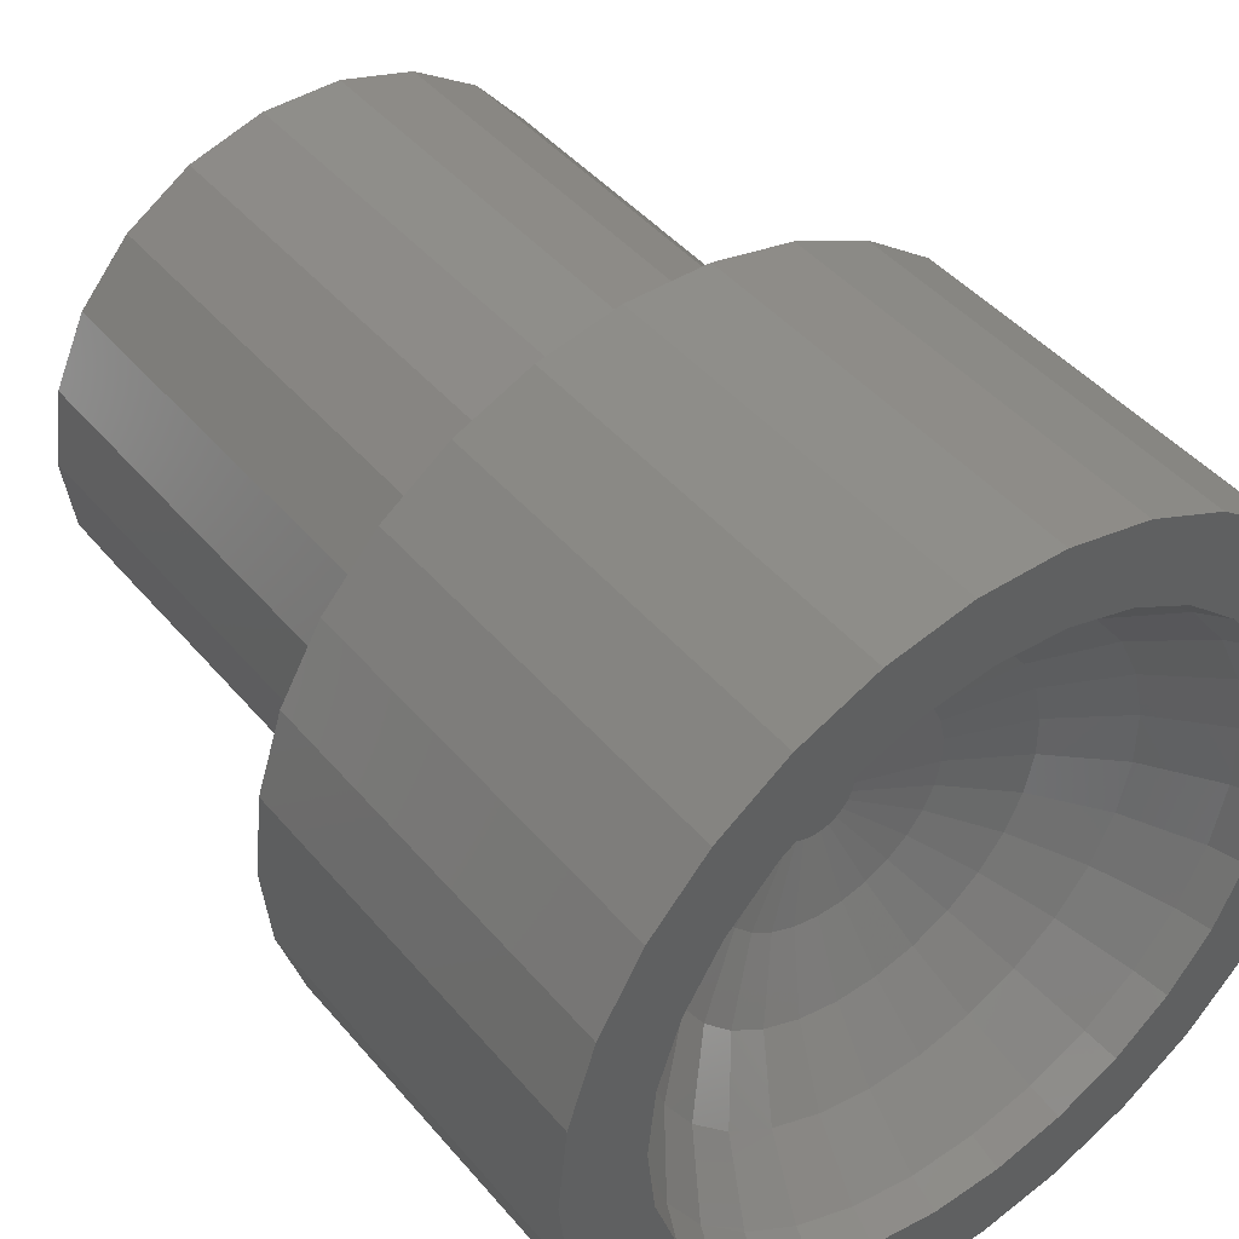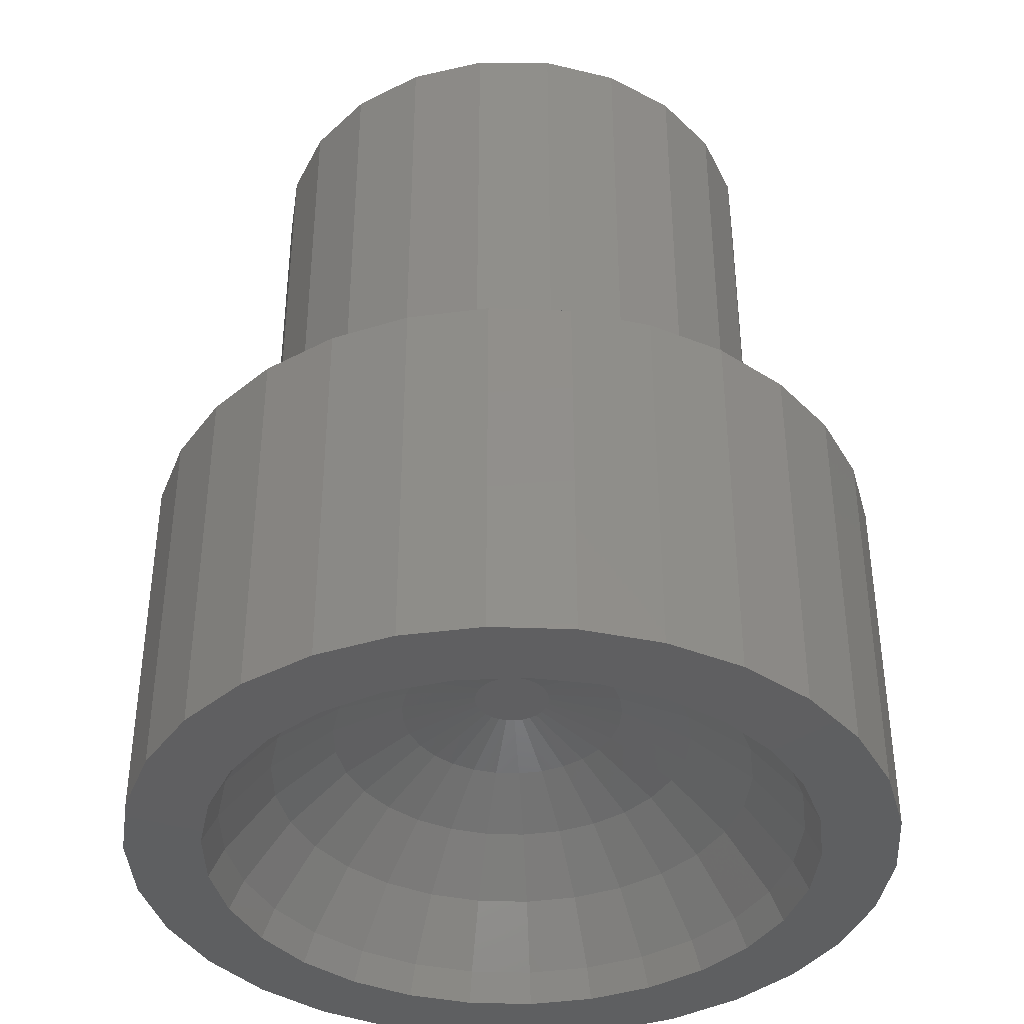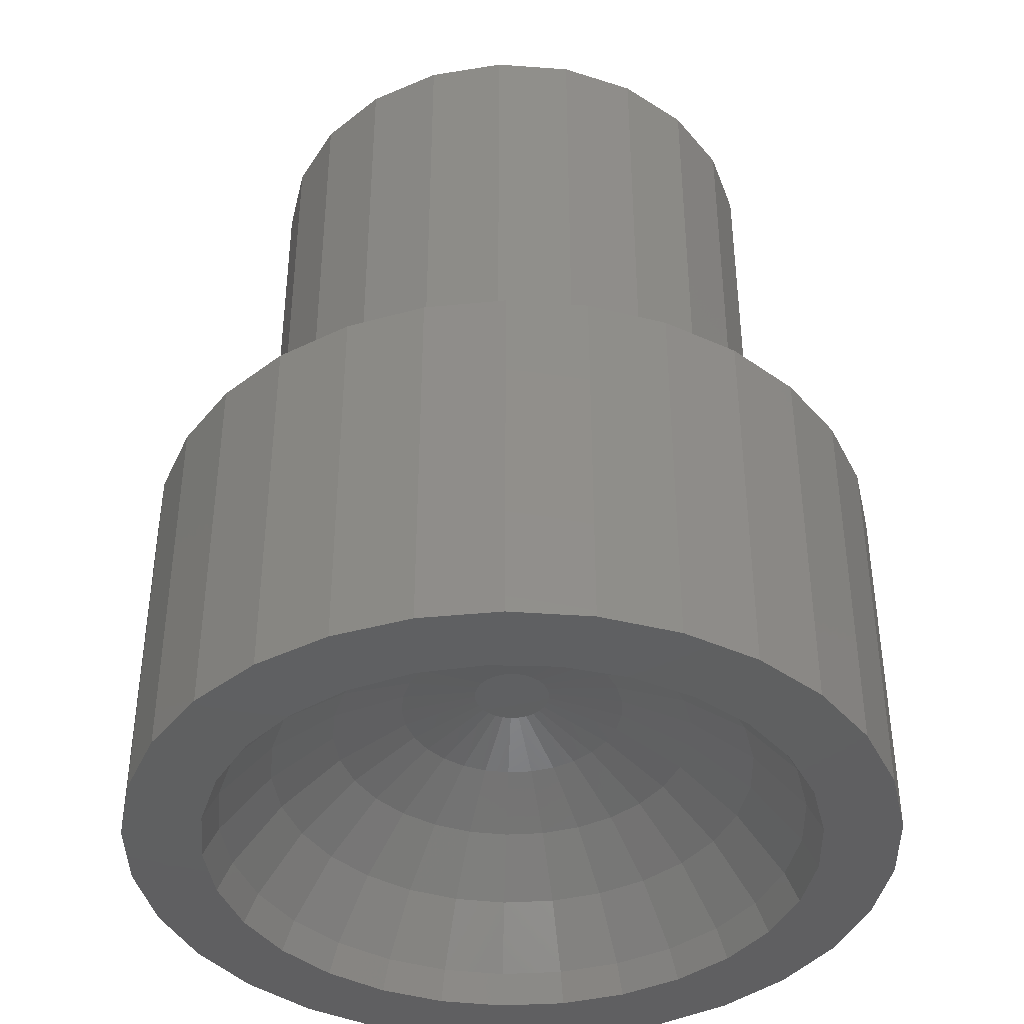
<metadata>
{"format":"stl","ext":"stl","renderer":"f3d","projection":"perspective","resolution":1024,"background":"white","views":[{"elev":43.9,"azim":143.1,"up":"+Y"},{"elev":-39.2,"azim":-98.6,"up":"+Z"},{"elev":-40.5,"azim":-5.1,"up":"+Z"}]}
</metadata>
<code>
# stl→obj: 324 verts, 644 faces
v -10 0 0
v -9.781 2.079 0
v -9.781 -2.079 0
v -9.135 4.067 0
v -8.09 5.878 0
v -6.691 7.431 0
v -5 8.66 0
v -5.097 6.105 0
v -3.09 9.511 0
v -2.961 7.432 0
v -1.045 9.945 0
v -1.294 7.895 0
v 1.045 9.945 0
v 0.4331 7.988 0
v 3.09 9.511 0
v 3.006 7.363 0
v 5 8.66 0
v 4.519 6.545 0
v 6.691 7.431 0
v 5.82 5.42 0
v 8.09 5.878 0
v 6.85 4.042 0
v 9.135 4.067 0
v 7.813 1.72 0
v 9.781 2.079 0
v 8 0 0
v 10 0 0
v 7.813 -1.72 0
v 9.781 -2.079 0
v 7.261 -3.359 0
v 9.135 -4.067 0
v 6.369 -4.841 0
v 8.09 -5.878 0
v 4.407 -6.621 0
v 6.691 -7.431 0
v 2.881 -7.413 0
v 5 -8.66 0
v 1.22 -7.859 0
v 3.09 -9.511 0
v -1.294 -7.895 0
v 1.045 -9.945 0
v -3.785 -6.995 0
v -1.045 -9.945 0
v -3.09 -9.511 0
v -5 -8.66 0
v -6.691 -7.431 0
v -8.09 -5.878 0
v -9.135 -4.067 0
v -7.953 -0.865 0
v -7.953 0.865 0
v -7.782 -1.644 0
v -7.581 -2.554 0
v -7.247 -3.278 0
v -6.855 -4.125 0
v 0.4331 -7.988 0
v -2.193 -7.645 0
v -6.372 -4.759 0
v -5.808 -5.502 0
v -5.2 -6.018 0
v -4.49 -6.622 0
v -2.961 -7.432 0
v -0.498 -7.938 0
v 2.14 -7.709 0
v 3.747 -7.068 0
v 5.179 -6.097 0
v 5.728 -5.518 0
v 6.78 -4.158 0
v 7.515 -2.603 0
v 7.899 -0.927 0
v 7.914 0.7928 0
v 7.558 2.476 0
v 7.261 3.359 0
v 6.369 4.841 0
v 5.179 6.097 0
v 3.747 7.068 0
v 2.14 7.709 0
v 1.353 7.838 0
v -0.3632 7.945 0
v -2.063 7.681 0
v -3.666 7.058 0
v -4.49 6.622 0
v -5.808 5.502 0
v -6.291 4.867 0
v -6.855 4.125 0
v -7.19 3.401 0
v -7.581 2.554 0
v -7.753 1.776 0
v -10 0 10
v -9.781 2.079 10
v -9.781 -2.079 10
v -9.135 -4.067 10
v -8.09 -5.878 10
v -6.691 -7.431 10
v -5 -8.66 10
v -3.09 -9.511 10
v -1.045 -9.945 10
v 1.045 -9.945 10
v 3.09 -9.511 10
v 5 -8.66 10
v 6.691 -7.431 10
v 8.09 -5.878 10
v 9.135 -4.067 10
v 9.781 -2.079 10
v 10 0 10
v 9.781 2.079 10
v 9.135 4.067 10
v 8.09 5.878 10
v 6.691 7.431 10
v 5 8.66 10
v 3.09 9.511 10
v 1.045 9.945 10
v -1.045 9.945 10
v -3.09 9.511 10
v -5 8.66 10
v -6.691 7.431 10
v -8.09 5.878 10
v -9.135 4.067 10
v -7.576 0.8239 0.7883
v -7.576 -0.8239 0.7883
v -7.222 2.433 0.7883
v -6.53 3.929 0.7883
v -5.532 5.241 0.7883
v -4.277 6.307 0.7883
v -2.821 7.079 0.7883
v -1.233 7.52 0.7883
v 0.4126 7.609 0.7883
v 2.039 7.343 0.7883
v 3.57 6.733 0.7883
v 4.933 5.808 0.7883
v 6.067 4.612 0.7883
v 6.916 3.2 0.7883
v 7.442 1.638 0.7883
v 7.621 0 0.7883
v 7.442 -1.638 0.7883
v 6.916 -3.2 0.7883
v 6.067 -4.612 0.7883
v 4.933 -5.808 0.7883
v 3.57 -6.733 0.7883
v 2.039 -7.343 0.7883
v 0.4126 -7.609 0.7883
v -1.233 -7.52 0.7883
v -2.821 -7.079 0.7883
v -4.277 -6.307 0.7883
v -5.532 -5.241 0.7883
v -6.53 -3.929 0.7883
v -7.222 -2.433 0.7883
v -5.889 -3.784 10
v -6.716 1.972 10
v -5.889 3.784 10
v 2.908 -6.367 10
v 0.9962 -6.929 10
v -4.584 5.29 10
v 2.908 6.367 10
v 4.584 5.29 10
v 5.889 -3.784 10
v 4.584 -5.29 10
v 7 0 10
v 6.716 -1.972 10
v 0.9962 6.929 10
v -2.908 6.367 10
v -0.9962 6.929 10
v 5.889 3.784 10
v 6.716 1.972 10
v -0.9962 -6.929 10
v -2.908 -6.367 10
v -4.584 -5.29 10
v -6.716 -1.972 10
v -7 0 10
v -6.327 -0.6881 2.364
v -6.327 0.6881 2.364
v -6.031 2.032 2.364
v -5.453 3.281 2.364
v -4.62 4.376 2.364
v -3.571 5.267 2.364
v -2.356 5.912 2.364
v -1.03 6.28 2.364
v 0.3445 6.355 2.364
v 1.703 6.132 2.364
v 2.981 5.623 2.364
v 4.12 4.85 2.364
v 5.066 3.851 2.364
v 5.776 2.672 2.364
v 6.215 1.368 2.364
v 6.364 0 2.364
v 6.215 -1.368 2.364
v 5.776 -2.672 2.364
v 5.066 -3.851 2.364
v 4.12 -4.85 2.364
v 2.981 -5.623 2.364
v 1.703 -6.132 2.364
v 0.3445 -6.355 2.364
v -1.03 -6.28 2.364
v -2.356 -5.912 2.364
v -3.571 -5.267 2.364
v -4.62 -4.376 2.364
v -5.453 -3.281 2.364
v -6.031 -2.032 2.364
v -7 0 23
v -6.716 -1.972 23
v -5.889 -3.784 23
v -4.584 -5.29 23
v -2.908 -6.367 23
v -0.9962 -6.929 23
v 0.9962 -6.929 23
v 2.908 -6.367 23
v 4.584 -5.29 23
v 5.889 -3.784 23
v 6.716 -1.972 23
v 7 0 23
v 6.716 1.972 23
v 5.889 3.784 23
v 4.584 5.29 23
v 2.908 6.367 23
v 0.9962 6.929 23
v -0.9962 6.929 23
v -2.908 6.367 23
v -4.584 5.29 23
v -5.889 3.784 23
v -6.716 1.972 23
v -4.76 -0.5177 3.621
v -4.76 0.5177 3.621
v -4.538 1.529 3.621
v -4.103 2.469 3.621
v -3.476 3.293 3.621
v -2.687 3.963 3.621
v -1.772 4.448 3.621
v -0.7747 4.725 3.621
v 0.2592 4.781 3.621
v 1.281 4.614 3.621
v 2.243 4.231 3.621
v 3.1 3.649 3.621
v 3.812 2.898 3.621
v 4.346 2.011 3.621
v 4.676 1.029 3.621
v 4.788 0 3.621
v 4.676 -1.029 3.621
v 4.346 -2.011 3.621
v 3.812 -2.898 3.621
v 3.1 -3.649 3.621
v 2.243 -4.231 3.621
v 1.281 -4.614 3.621
v 0.2592 -4.781 3.621
v -0.7747 -4.725 3.621
v -1.772 -4.448 3.621
v -2.687 -3.963 3.621
v -3.476 -3.293 3.621
v -4.103 -2.469 3.621
v -4.538 -1.529 3.621
v -1.375 -2.382 23
v -2.584 0.9406 23
v -1.375 2.382 23
v 2.75 0 23
v 2.107 -1.768 23
v 2.107 1.768 23
v 0.4775 -2.708 23
v 0.4775 2.708 23
v -2.584 -0.9406 23
v -2.955 -0.3214 4.495
v -2.955 0.3214 4.495
v -2.817 0.9491 4.495
v -2.547 1.532 4.495
v -2.158 2.044 4.495
v -1.668 2.46 4.495
v -1.1 2.761 4.495
v -0.4809 2.933 4.495
v 0.1609 2.968 4.495
v 0.7952 2.864 4.495
v 1.392 2.626 4.495
v 1.924 2.266 4.495
v 2.366 1.799 4.495
v 2.698 1.248 4.495
v 2.903 0.639 4.495
v 2.973 0 4.495
v 2.903 -0.639 4.495
v 2.698 -1.248 4.495
v 2.366 -1.799 4.495
v 1.924 -2.266 4.495
v 1.392 -2.626 4.495
v 0.7952 -2.864 4.495
v 0.1609 -2.968 4.495
v -0.4809 -2.933 4.495
v -1.1 -2.761 4.495
v -1.668 -2.46 4.495
v -2.158 -2.044 4.495
v -2.547 -1.532 4.495
v -2.817 -0.9491 4.495
v -2.584 0.9406 13
v -2.584 -0.9406 13
v -1.375 -2.382 13
v 0.4775 -2.708 13
v 2.107 -1.768 13
v 2.75 0 13
v 2.107 1.768 13
v 0.4775 2.708 13
v -1.375 2.382 13
v -1.002 -0.1089 4.943
v -1.002 0.1089 4.943
v -0.9549 0.3218 4.943
v -0.8634 0.5195 4.943
v -0.7316 0.693 4.943
v -0.5655 0.834 4.943
v -0.373 0.9361 4.943
v -0.163 0.9944 4.943
v 0.05455 1.006 4.943
v 0.2696 0.9709 4.943
v 0.472 0.8903 4.943
v 0.6524 0.768 4.943
v 0.8022 0.6098 4.943
v 0.9145 0.4231 4.943
v 0.9841 0.2166 4.943
v 1.008 0 4.943
v 0.9841 -0.2166 4.943
v 0.9145 -0.4231 4.943
v 0.8022 -0.6098 4.943
v 0.6524 -0.768 4.943
v 0.472 -0.8903 4.943
v 0.2696 -0.9709 4.943
v 0.05455 -1.006 4.943
v -0.163 -0.9944 4.943
v -0.373 -0.9361 4.943
v -0.5655 -0.834 4.943
v -0.7316 -0.693 4.943
v -0.8634 -0.5195 4.943
v -0.9549 -0.3218 4.943
f 1 2 3
f 3 2 4
f 3 4 5
f 3 5 6
f 3 6 7
f 8 7 9
f 10 9 11
f 12 11 13
f 14 13 15
f 16 15 17
f 18 17 19
f 20 19 21
f 22 21 23
f 24 23 25
f 26 25 27
f 28 27 29
f 30 29 31
f 32 31 33
f 34 33 35
f 36 35 37
f 38 37 39
f 40 39 41
f 42 41 43
f 3 43 44
f 3 44 45
f 3 45 46
f 3 46 47
f 3 47 48
f 49 3 50
f 51 3 49
f 52 3 51
f 53 3 52
f 54 3 53
f 38 39 55
f 40 41 56
f 3 57 58
f 3 58 43
f 58 59 43
f 59 60 43
f 61 41 42
f 56 41 61
f 42 43 60
f 62 39 40
f 55 39 62
f 57 3 54
f 63 37 38
f 36 37 63
f 64 35 36
f 65 33 34
f 32 33 66
f 66 33 65
f 67 31 32
f 34 35 64
f 68 29 30
f 69 27 28
f 70 25 26
f 71 23 24
f 22 23 72
f 72 23 71
f 73 21 22
f 24 25 70
f 74 19 20
f 26 27 69
f 75 17 18
f 16 17 75
f 76 15 16
f 77 15 76
f 18 19 74
f 78 13 14
f 20 21 73
f 79 11 12
f 28 29 68
f 80 9 10
f 8 9 81
f 81 9 80
f 82 7 8
f 83 7 82
f 84 7 83
f 3 7 84
f 3 84 85
f 3 85 86
f 50 3 87
f 87 3 86
f 10 11 79
f 12 13 78
f 14 15 77
f 30 31 67
f 1 88 2
f 2 88 89
f 1 3 88
f 88 3 90
f 3 48 90
f 90 48 91
f 48 47 91
f 91 47 92
f 47 46 92
f 92 46 93
f 93 46 45
f 94 93 45
f 94 45 44
f 95 94 44
f 95 44 43
f 96 95 43
f 96 43 41
f 97 96 41
f 97 41 39
f 98 97 39
f 98 39 37
f 99 98 37
f 99 37 35
f 100 99 35
f 100 35 33
f 101 100 33
f 101 33 31
f 102 101 31
f 102 31 29
f 103 102 29
f 103 29 27
f 104 103 27
f 27 25 105
f 104 27 105
f 25 23 106
f 105 25 106
f 23 21 107
f 106 23 107
f 21 19 108
f 107 21 108
f 17 109 19
f 19 109 108
f 15 110 17
f 17 110 109
f 13 111 15
f 15 111 110
f 11 112 13
f 13 112 111
f 9 113 11
f 11 113 112
f 7 114 9
f 9 114 113
f 6 115 7
f 7 115 114
f 5 116 6
f 6 116 115
f 4 117 5
f 5 117 116
f 2 89 4
f 4 89 117
f 50 118 119
f 49 50 119
f 87 120 118
f 50 87 118
f 86 120 87
f 85 121 120
f 86 85 120
f 84 121 85
f 83 122 121
f 84 83 121
f 82 122 83
f 8 123 122
f 82 8 122
f 81 123 8
f 80 124 123
f 81 80 123
f 10 124 80
f 79 125 124
f 10 79 124
f 12 125 79
f 78 126 125
f 12 78 125
f 14 126 78
f 14 77 127
f 126 14 127
f 76 127 77
f 76 16 128
f 127 76 128
f 75 128 16
f 75 18 129
f 128 75 129
f 74 129 18
f 20 130 74
f 74 130 129
f 73 130 20
f 22 131 73
f 73 131 130
f 72 131 22
f 71 132 72
f 72 132 131
f 71 24 132
f 70 133 24
f 24 133 132
f 70 26 133
f 26 69 133
f 133 69 134
f 69 28 134
f 28 68 134
f 134 68 135
f 68 30 135
f 30 67 135
f 135 67 136
f 67 32 136
f 32 66 136
f 136 66 137
f 66 65 137
f 65 34 137
f 137 34 138
f 34 64 138
f 64 36 138
f 138 36 139
f 36 63 139
f 63 38 139
f 139 38 140
f 38 55 140
f 55 62 140
f 140 62 141
f 141 62 40
f 40 56 141
f 141 56 142
f 142 56 61
f 61 42 142
f 142 42 143
f 143 42 60
f 60 59 143
f 143 59 144
f 144 59 58
f 144 58 57
f 145 144 57
f 145 57 54
f 146 145 54
f 53 146 54
f 146 53 52
f 119 146 52
f 51 119 52
f 119 51 49
f 89 88 90
f 92 89 91
f 91 89 90
f 93 89 92
f 94 89 93
f 95 89 94
f 147 89 95
f 148 149 89
f 150 151 99
f 149 152 89
f 153 154 108
f 112 89 111
f 113 89 112
f 114 89 113
f 115 89 114
f 116 89 115
f 117 89 116
f 155 156 101
f 157 158 103
f 159 153 109
f 111 89 152
f 111 160 110
f 111 152 160
f 110 161 109
f 160 161 110
f 161 159 109
f 162 163 105
f 109 153 108
f 108 154 107
f 107 162 106
f 105 163 104
f 104 157 103
f 154 162 107
f 103 158 102
f 162 105 106
f 102 155 101
f 163 157 104
f 101 156 100
f 100 150 99
f 99 151 98
f 98 164 97
f 158 155 102
f 97 165 96
f 96 166 95
f 166 147 95
f 165 166 96
f 147 167 89
f 167 168 89
f 156 150 100
f 164 165 97
f 151 164 98
f 168 148 89
f 169 146 119
f 118 170 169
f 119 118 169
f 171 170 118
f 120 171 118
f 172 171 120
f 121 172 120
f 173 172 121
f 122 173 121
f 174 173 122
f 123 174 122
f 175 174 123
f 124 175 123
f 176 175 124
f 125 176 124
f 177 176 125
f 126 177 125
f 126 178 177
f 127 178 126
f 127 179 178
f 128 179 127
f 128 180 179
f 129 180 128
f 129 181 180
f 130 181 129
f 130 182 181
f 130 131 182
f 131 183 182
f 131 132 183
f 132 184 183
f 132 133 184
f 184 133 185
f 133 134 185
f 185 134 186
f 134 135 186
f 186 135 187
f 135 136 187
f 187 136 188
f 136 137 188
f 188 137 189
f 137 138 189
f 189 138 190
f 138 139 190
f 190 139 191
f 139 140 191
f 191 140 192
f 192 140 141
f 192 141 193
f 193 141 142
f 193 142 194
f 194 142 143
f 194 143 195
f 195 143 144
f 196 195 144
f 196 144 145
f 197 196 145
f 197 145 146
f 169 197 146
f 168 167 198
f 198 167 199
f 167 147 199
f 199 147 200
f 147 166 200
f 200 166 201
f 201 166 165
f 202 201 165
f 202 165 164
f 203 202 164
f 203 164 151
f 204 203 151
f 204 151 150
f 205 204 150
f 205 150 156
f 206 205 156
f 206 156 155
f 207 206 155
f 207 155 158
f 208 207 158
f 208 158 157
f 209 208 157
f 157 163 210
f 209 157 210
f 163 162 211
f 210 163 211
f 162 154 212
f 211 162 212
f 153 213 154
f 154 213 212
f 159 214 153
f 153 214 213
f 161 215 159
f 159 215 214
f 160 216 161
f 161 216 215
f 152 217 160
f 160 217 216
f 149 218 152
f 152 218 217
f 148 219 149
f 149 219 218
f 168 198 148
f 148 198 219
f 220 197 169
f 221 220 170
f 170 220 169
f 222 221 170
f 171 222 170
f 223 222 171
f 172 223 171
f 224 223 172
f 173 224 172
f 225 224 173
f 174 225 173
f 226 225 174
f 175 226 174
f 227 226 175
f 176 227 175
f 228 227 176
f 177 228 176
f 177 229 228
f 178 229 177
f 178 230 229
f 179 230 178
f 179 231 230
f 180 231 179
f 180 232 231
f 180 181 232
f 181 233 232
f 181 182 233
f 182 234 233
f 182 183 234
f 183 235 234
f 183 184 235
f 235 184 236
f 184 185 236
f 236 185 237
f 185 186 237
f 237 186 238
f 186 187 238
f 238 187 239
f 187 188 239
f 239 188 240
f 188 189 240
f 240 189 241
f 189 190 241
f 241 190 242
f 190 191 242
f 242 191 243
f 243 191 192
f 243 192 244
f 244 192 193
f 244 193 245
f 245 193 194
f 246 245 194
f 246 194 195
f 247 246 195
f 247 195 196
f 248 247 196
f 248 196 197
f 220 248 197
f 219 198 199
f 201 219 200
f 200 219 199
f 202 219 201
f 203 219 202
f 204 219 203
f 205 219 204
f 249 219 205
f 250 251 219
f 252 253 208
f 254 252 209
f 212 219 211
f 213 219 212
f 214 219 213
f 215 219 214
f 216 219 215
f 217 219 216
f 218 219 217
f 253 255 206
f 211 219 251
f 211 256 210
f 211 251 256
f 210 254 209
f 256 254 210
f 209 252 208
f 208 253 207
f 255 249 205
f 257 219 249
f 253 206 207
f 255 205 206
f 257 250 219
f 258 248 220
f 259 258 221
f 221 258 220
f 260 259 221
f 222 260 221
f 261 260 222
f 223 261 222
f 262 261 223
f 224 262 223
f 263 262 224
f 225 263 224
f 264 263 225
f 226 264 225
f 265 264 226
f 227 265 226
f 266 265 227
f 228 266 227
f 228 267 266
f 229 267 228
f 229 268 267
f 230 268 229
f 230 269 268
f 230 231 269
f 231 270 269
f 231 232 270
f 232 271 270
f 232 233 271
f 233 272 271
f 233 234 272
f 234 273 272
f 234 235 273
f 273 235 274
f 235 236 274
f 274 236 275
f 236 237 275
f 275 237 276
f 237 238 276
f 276 238 277
f 238 239 277
f 277 239 278
f 239 240 278
f 278 240 279
f 240 241 279
f 279 241 280
f 241 242 280
f 280 242 281
f 281 242 243
f 281 243 282
f 282 243 244
f 283 282 244
f 283 244 245
f 284 283 245
f 284 245 246
f 285 284 246
f 285 246 247
f 286 285 247
f 286 247 248
f 258 286 248
f 287 250 257
f 288 287 257
f 257 249 289
f 288 257 289
f 255 290 249
f 249 290 289
f 253 291 255
f 255 291 290
f 252 292 253
f 253 292 291
f 252 254 292
f 292 254 293
f 293 254 256
f 294 293 256
f 294 256 251
f 295 294 251
f 295 251 250
f 287 295 250
f 296 286 258
f 297 296 259
f 259 296 258
f 298 297 259
f 260 298 259
f 299 298 260
f 261 299 260
f 300 299 261
f 262 300 261
f 301 300 262
f 263 301 262
f 302 301 263
f 264 302 263
f 303 302 264
f 265 303 264
f 304 303 265
f 266 304 265
f 266 305 304
f 267 305 266
f 267 306 305
f 267 268 306
f 268 307 306
f 268 269 307
f 269 308 307
f 269 270 308
f 270 309 308
f 270 271 309
f 271 310 309
f 271 272 310
f 272 311 310
f 272 273 311
f 311 273 312
f 273 274 312
f 312 274 313
f 274 275 313
f 313 275 314
f 275 276 314
f 314 276 315
f 276 277 315
f 315 277 316
f 277 278 316
f 316 278 317
f 278 279 317
f 317 279 318
f 279 280 318
f 318 280 319
f 319 280 281
f 320 319 281
f 320 281 282
f 321 320 282
f 321 282 283
f 322 321 283
f 322 283 284
f 323 322 284
f 323 284 285
f 324 323 285
f 324 285 286
f 296 324 286
f 289 290 291
f 293 289 292
f 292 289 291
f 294 289 293
f 295 289 294
f 287 289 295
f 288 289 287
f 298 299 297
f 297 299 300
f 297 300 301
f 297 301 302
f 297 302 303
f 297 303 304
f 297 304 305
f 297 305 306
f 297 306 307
f 297 307 308
f 297 308 309
f 297 309 310
f 297 310 311
f 297 311 312
f 297 312 313
f 297 313 314
f 297 314 315
f 297 315 316
f 297 316 317
f 297 317 318
f 297 318 319
f 297 319 320
f 297 320 321
f 297 321 322
f 297 322 323
f 297 323 324
f 297 324 296

</code>
